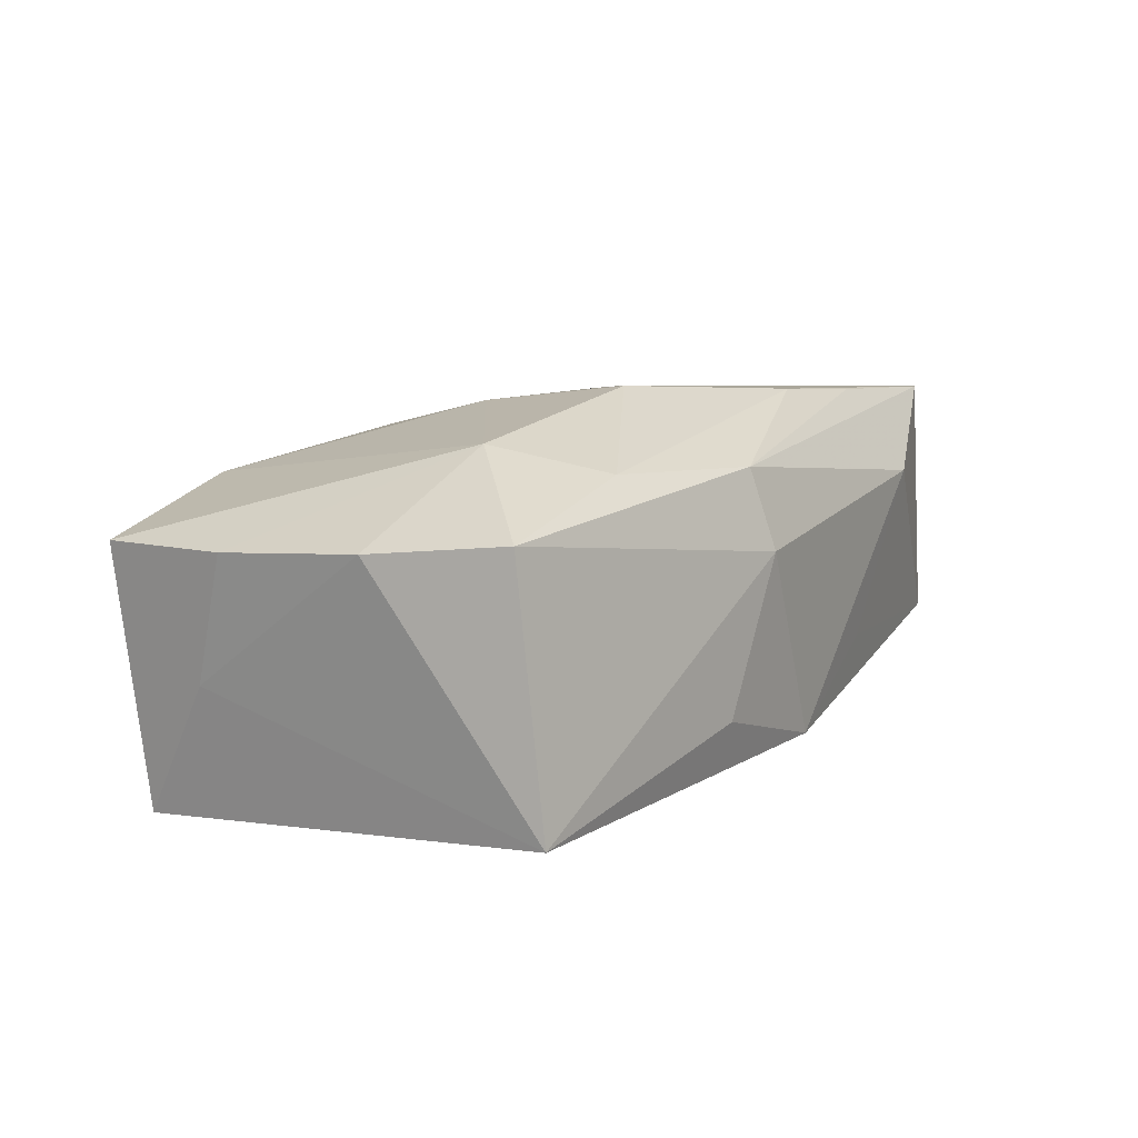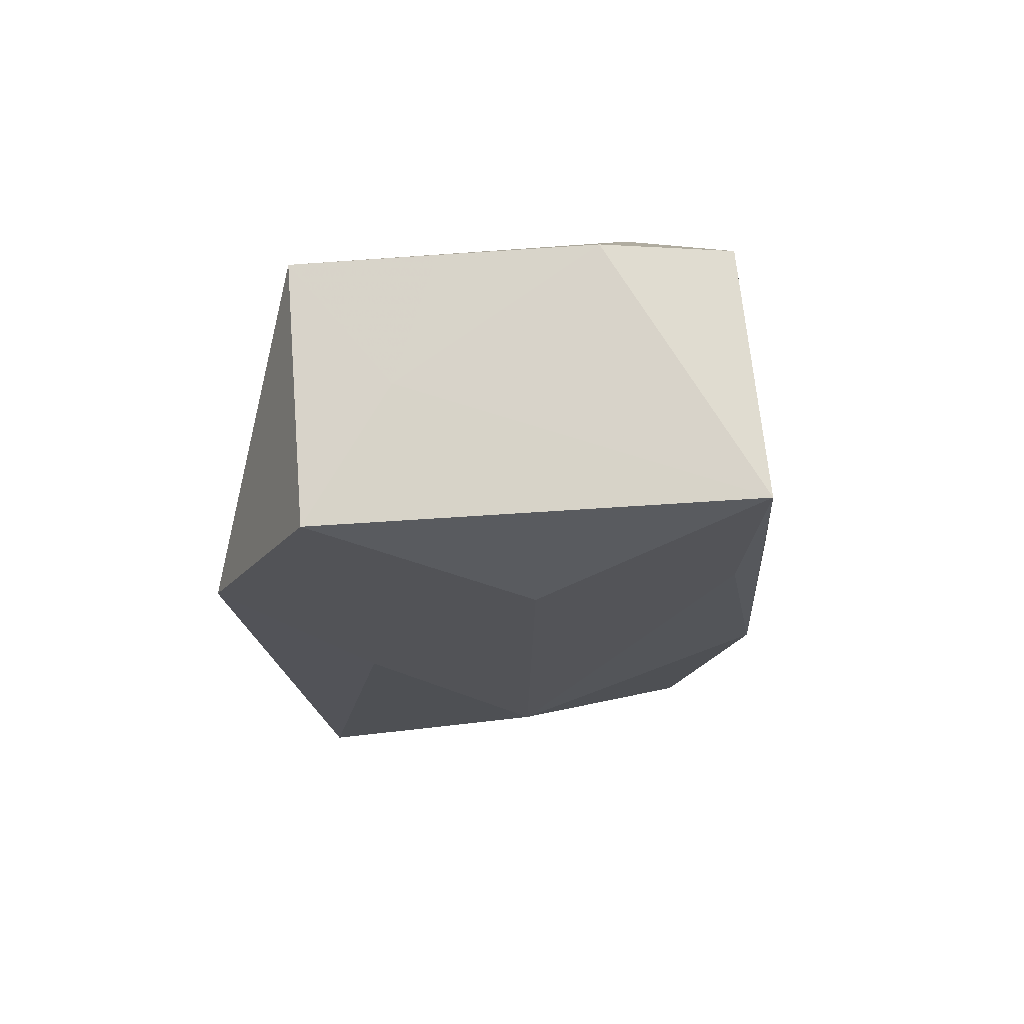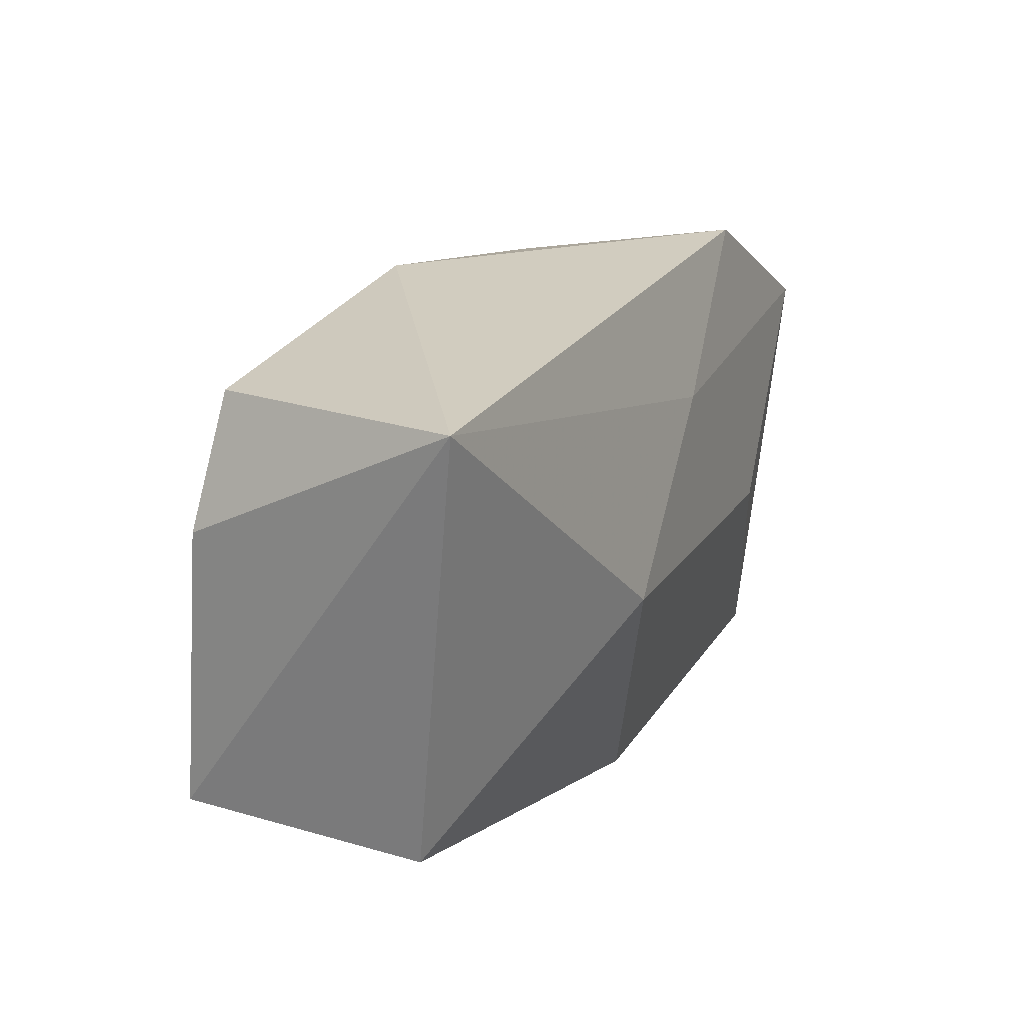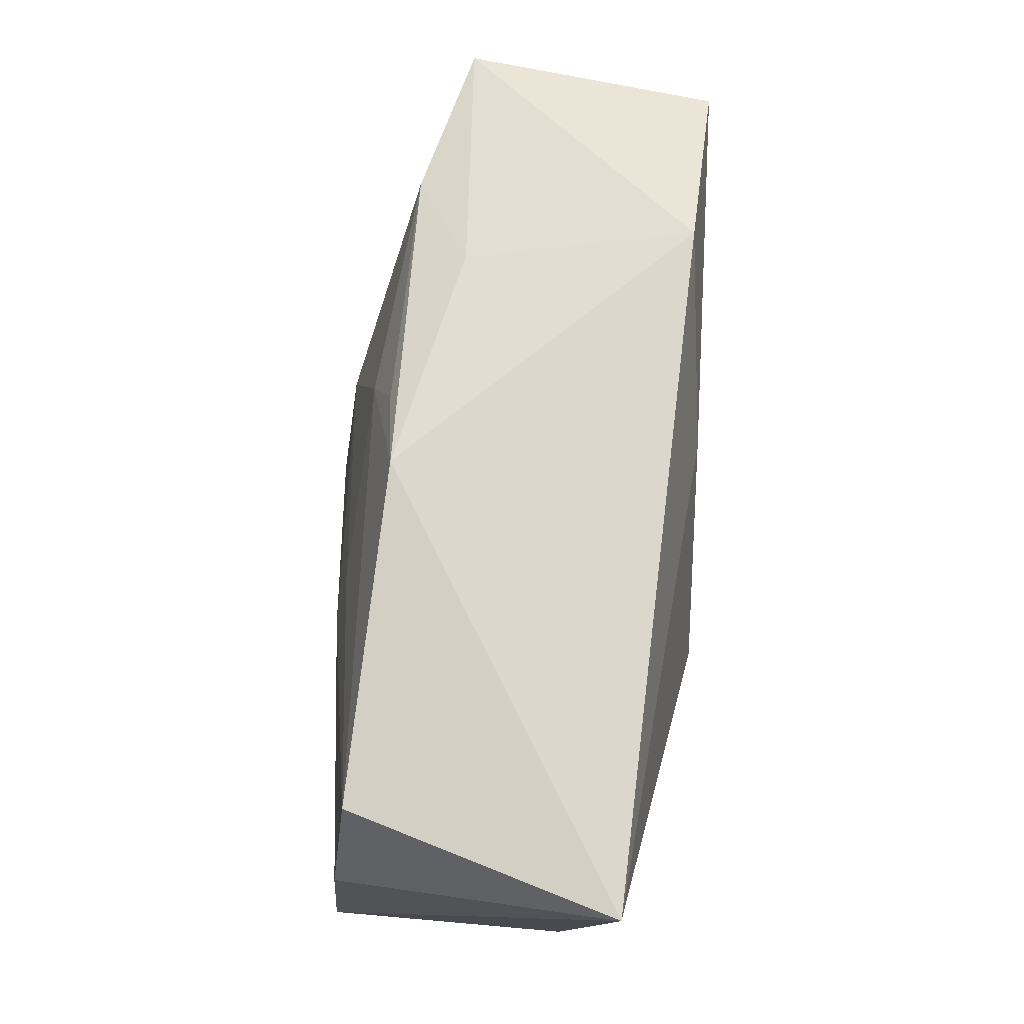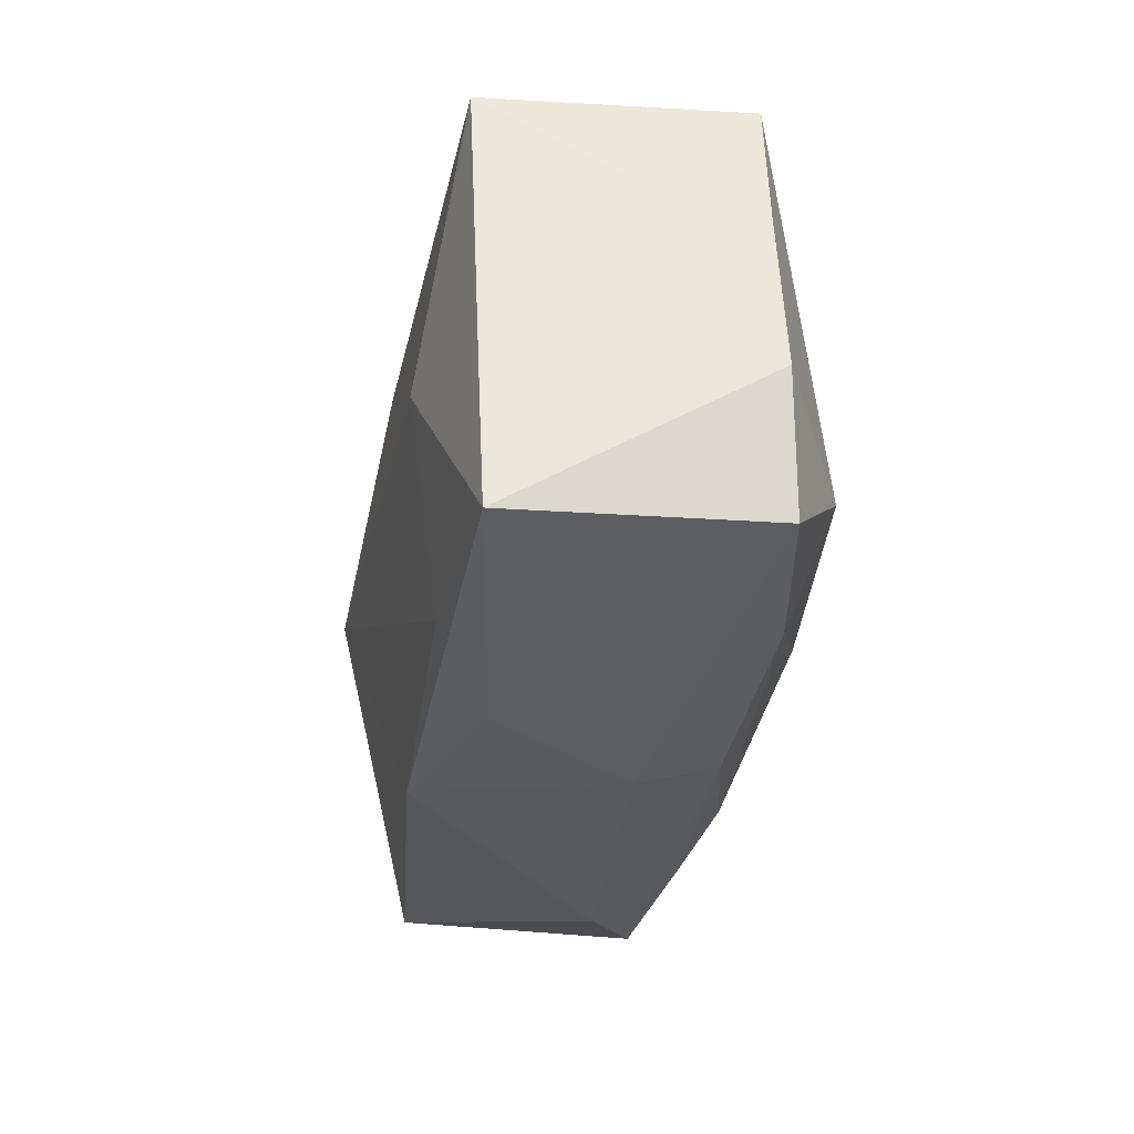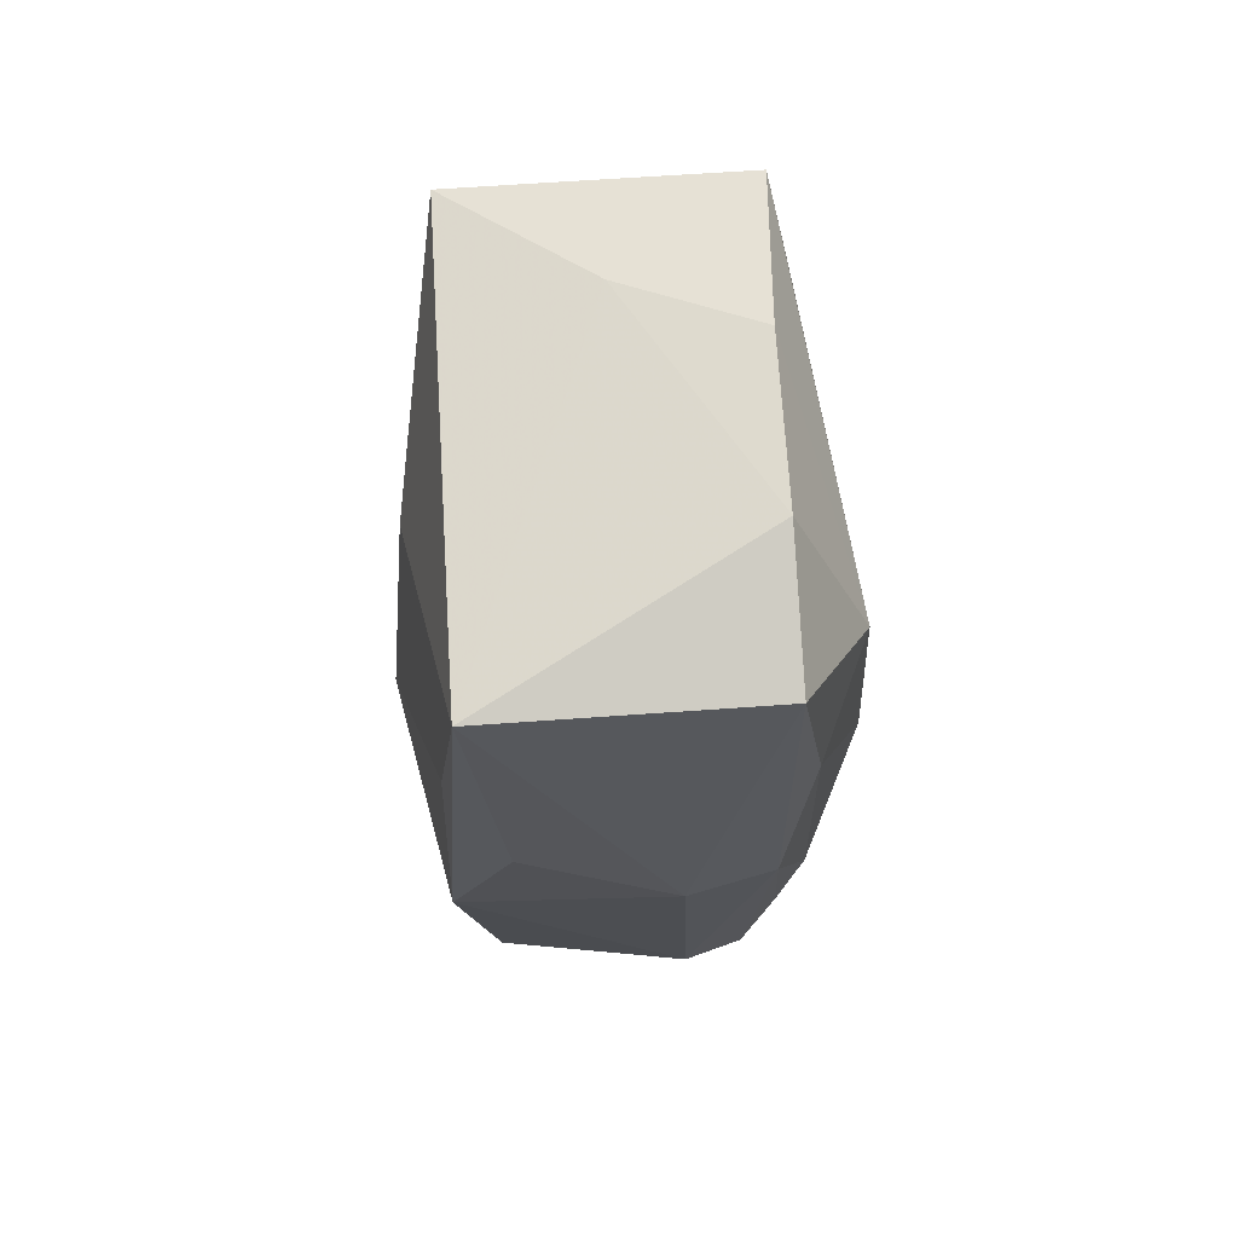
<metadata>
{"format":"obj","ext":"obj","renderer":"f3d","projection":"perspective","resolution":1024,"background":"white","views":[{"elev":9.6,"azim":-52.0,"up":"+Z"},{"elev":-22.4,"azim":-84.3,"up":"+Z"},{"elev":23.9,"azim":111.7,"up":"+Y"},{"elev":73.3,"azim":93.7,"up":"+Y"},{"elev":-39.3,"azim":-103.0,"up":"+Y"},{"elev":-25.8,"azim":-95.4,"up":"+Y"}]}
</metadata>
<code>
v 0.03762 -0.01474 -0.006168
v -0.004449 -0.02244 0.01191
v -0.02611 -0.01312 0.01498
v -0.03915 0.001699 0.007016
v -0.02488 0.01616 0.01058
v -0.03784 -0.01135 0.007993
v 0.03233 0.02132 0.0122
v -0.003079 0.01219 -0.01552
v 0.03988 0.02352 -0.01029
v -0.01167 -0.001128 0.01652
v -0.009486 -0.0244 -0.007642
v 0.01622 -0.02042 -0.005225
v 0.003813 0.02352 0.01056
v 0.02204 -0.01535 0.01591
v -0.01943 -0.02042 0.01258
v -0.003552 -0.02442 0.005167
v 0.004103 -0.02278 -0.01142
v -0.005771 0.01424 0.01328
v -0.03915 0.01384 0.006792
v -0.0369 0.01237 -0.01527
v 0.0372 -0.01397 0.01512
v -0.01661 -0.02146 -0.0129
v -0.01636 0.02008 0.005824
v 0.01036 0.01014 0.01467
v 0.02478 -0.01996 0.008633
v -0.03371 -0.02225 0.009132
v -0.0065 -0.01147 0.0179
v 0.03682 0.01072 0.0133
v 0.01159 -0.01571 0.01667
v -0.002908 0.02032 0.01129
v -0.0216 -0.004642 -0.01643
v -0.03289 -0.02436 -0.01265
v -0.03806 0.005252 -0.003788
v 0.01326 0.005025 0.01568
v -0.0183 0.02352 -0.01365
v 0.01284 -0.0007537 -0.01643
f 13 9 35
f 8 9 36
f 35 9 8
f 36 9 1
f 9 21 1
f 9 13 7
f 35 8 20
f 20 19 35
f 23 13 35
f 35 19 23
f 23 5 13
f 19 5 23
f 29 21 27
f 16 26 32
f 2 26 16
f 18 7 13
f 28 21 9
f 9 7 28
f 33 20 32
f 19 20 33
f 31 8 36
f 31 20 8
f 32 20 31
f 36 22 31
f 31 22 32
f 3 5 19
f 15 26 2
f 15 29 27
f 2 29 15
f 27 3 15
f 15 3 26
f 14 2 21
f 21 29 14
f 14 29 2
f 32 22 17
f 36 1 17
f 17 22 36
f 21 2 25
f 2 16 25
f 25 1 21
f 16 17 25
f 27 21 34
f 34 28 7
f 21 28 34
f 13 5 30
f 30 18 13
f 5 18 30
f 26 3 6
f 32 26 6
f 6 33 32
f 11 16 32
f 32 17 11
f 11 17 16
f 12 17 1
f 1 25 12
f 12 25 17
f 27 34 10
f 10 18 5
f 10 3 27
f 5 3 10
f 7 18 24
f 24 34 7
f 18 10 24
f 24 10 34
f 19 33 4
f 33 6 4
f 4 3 19
f 4 6 3

</code>
